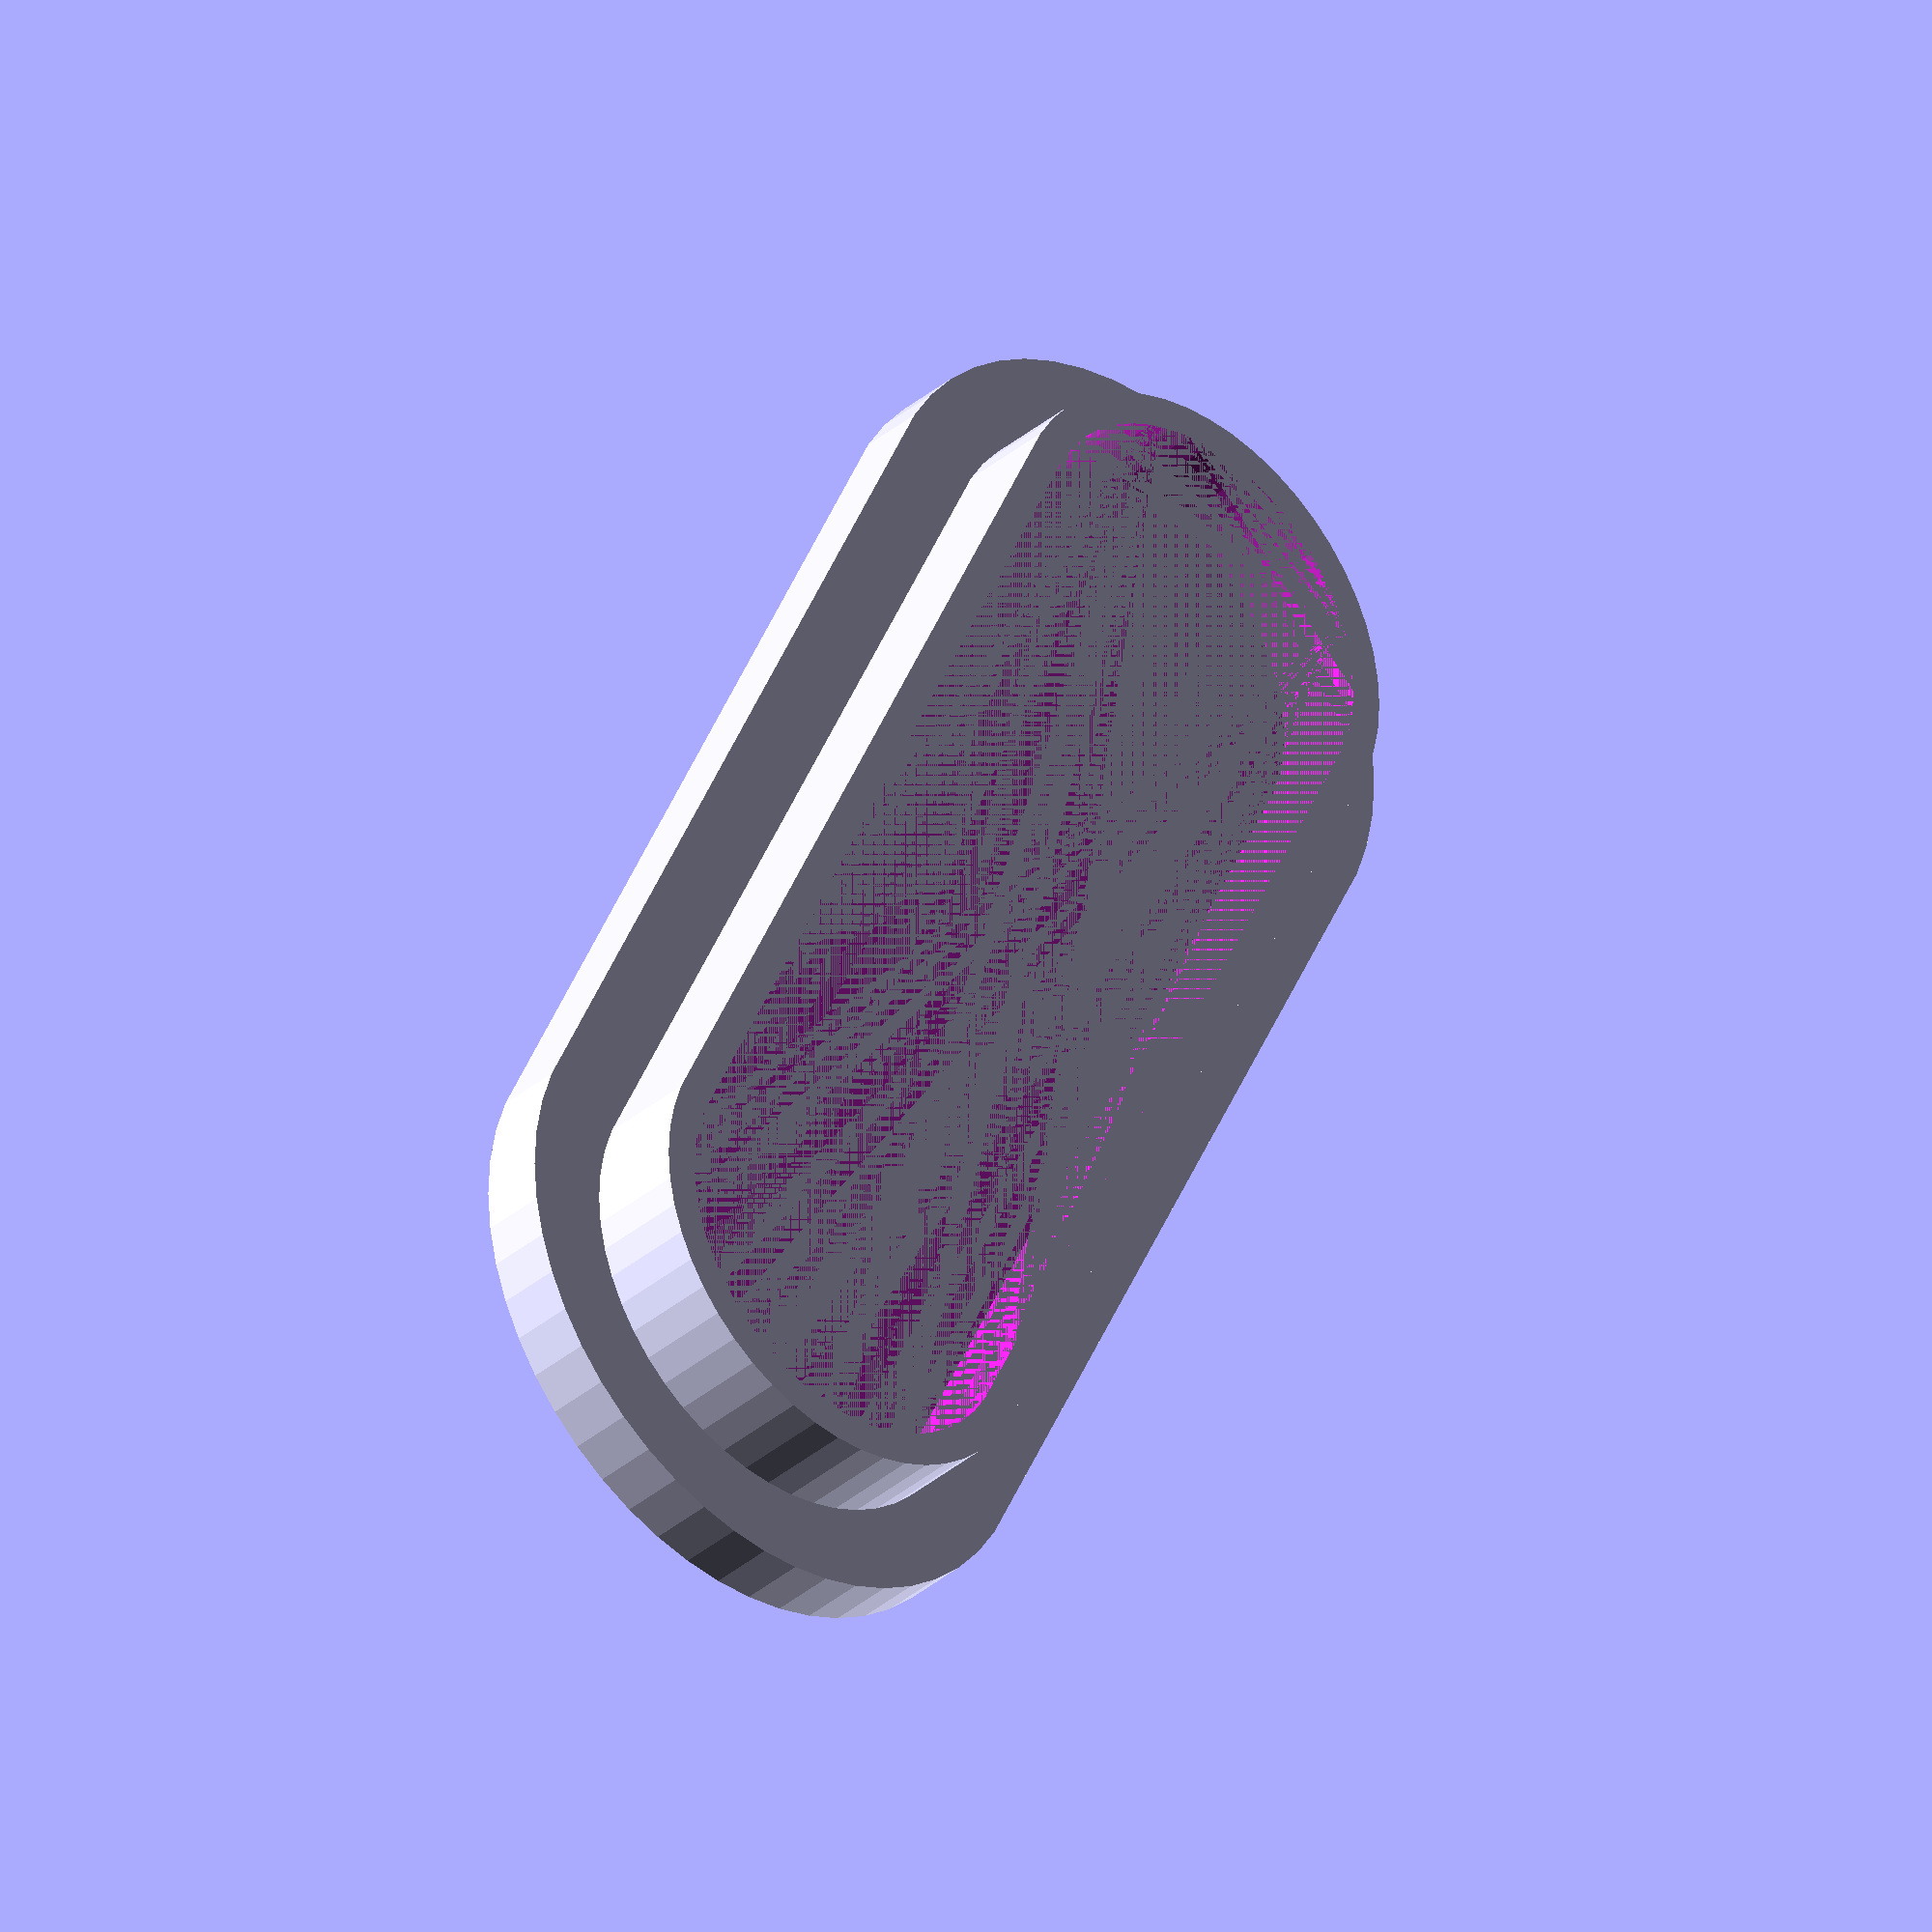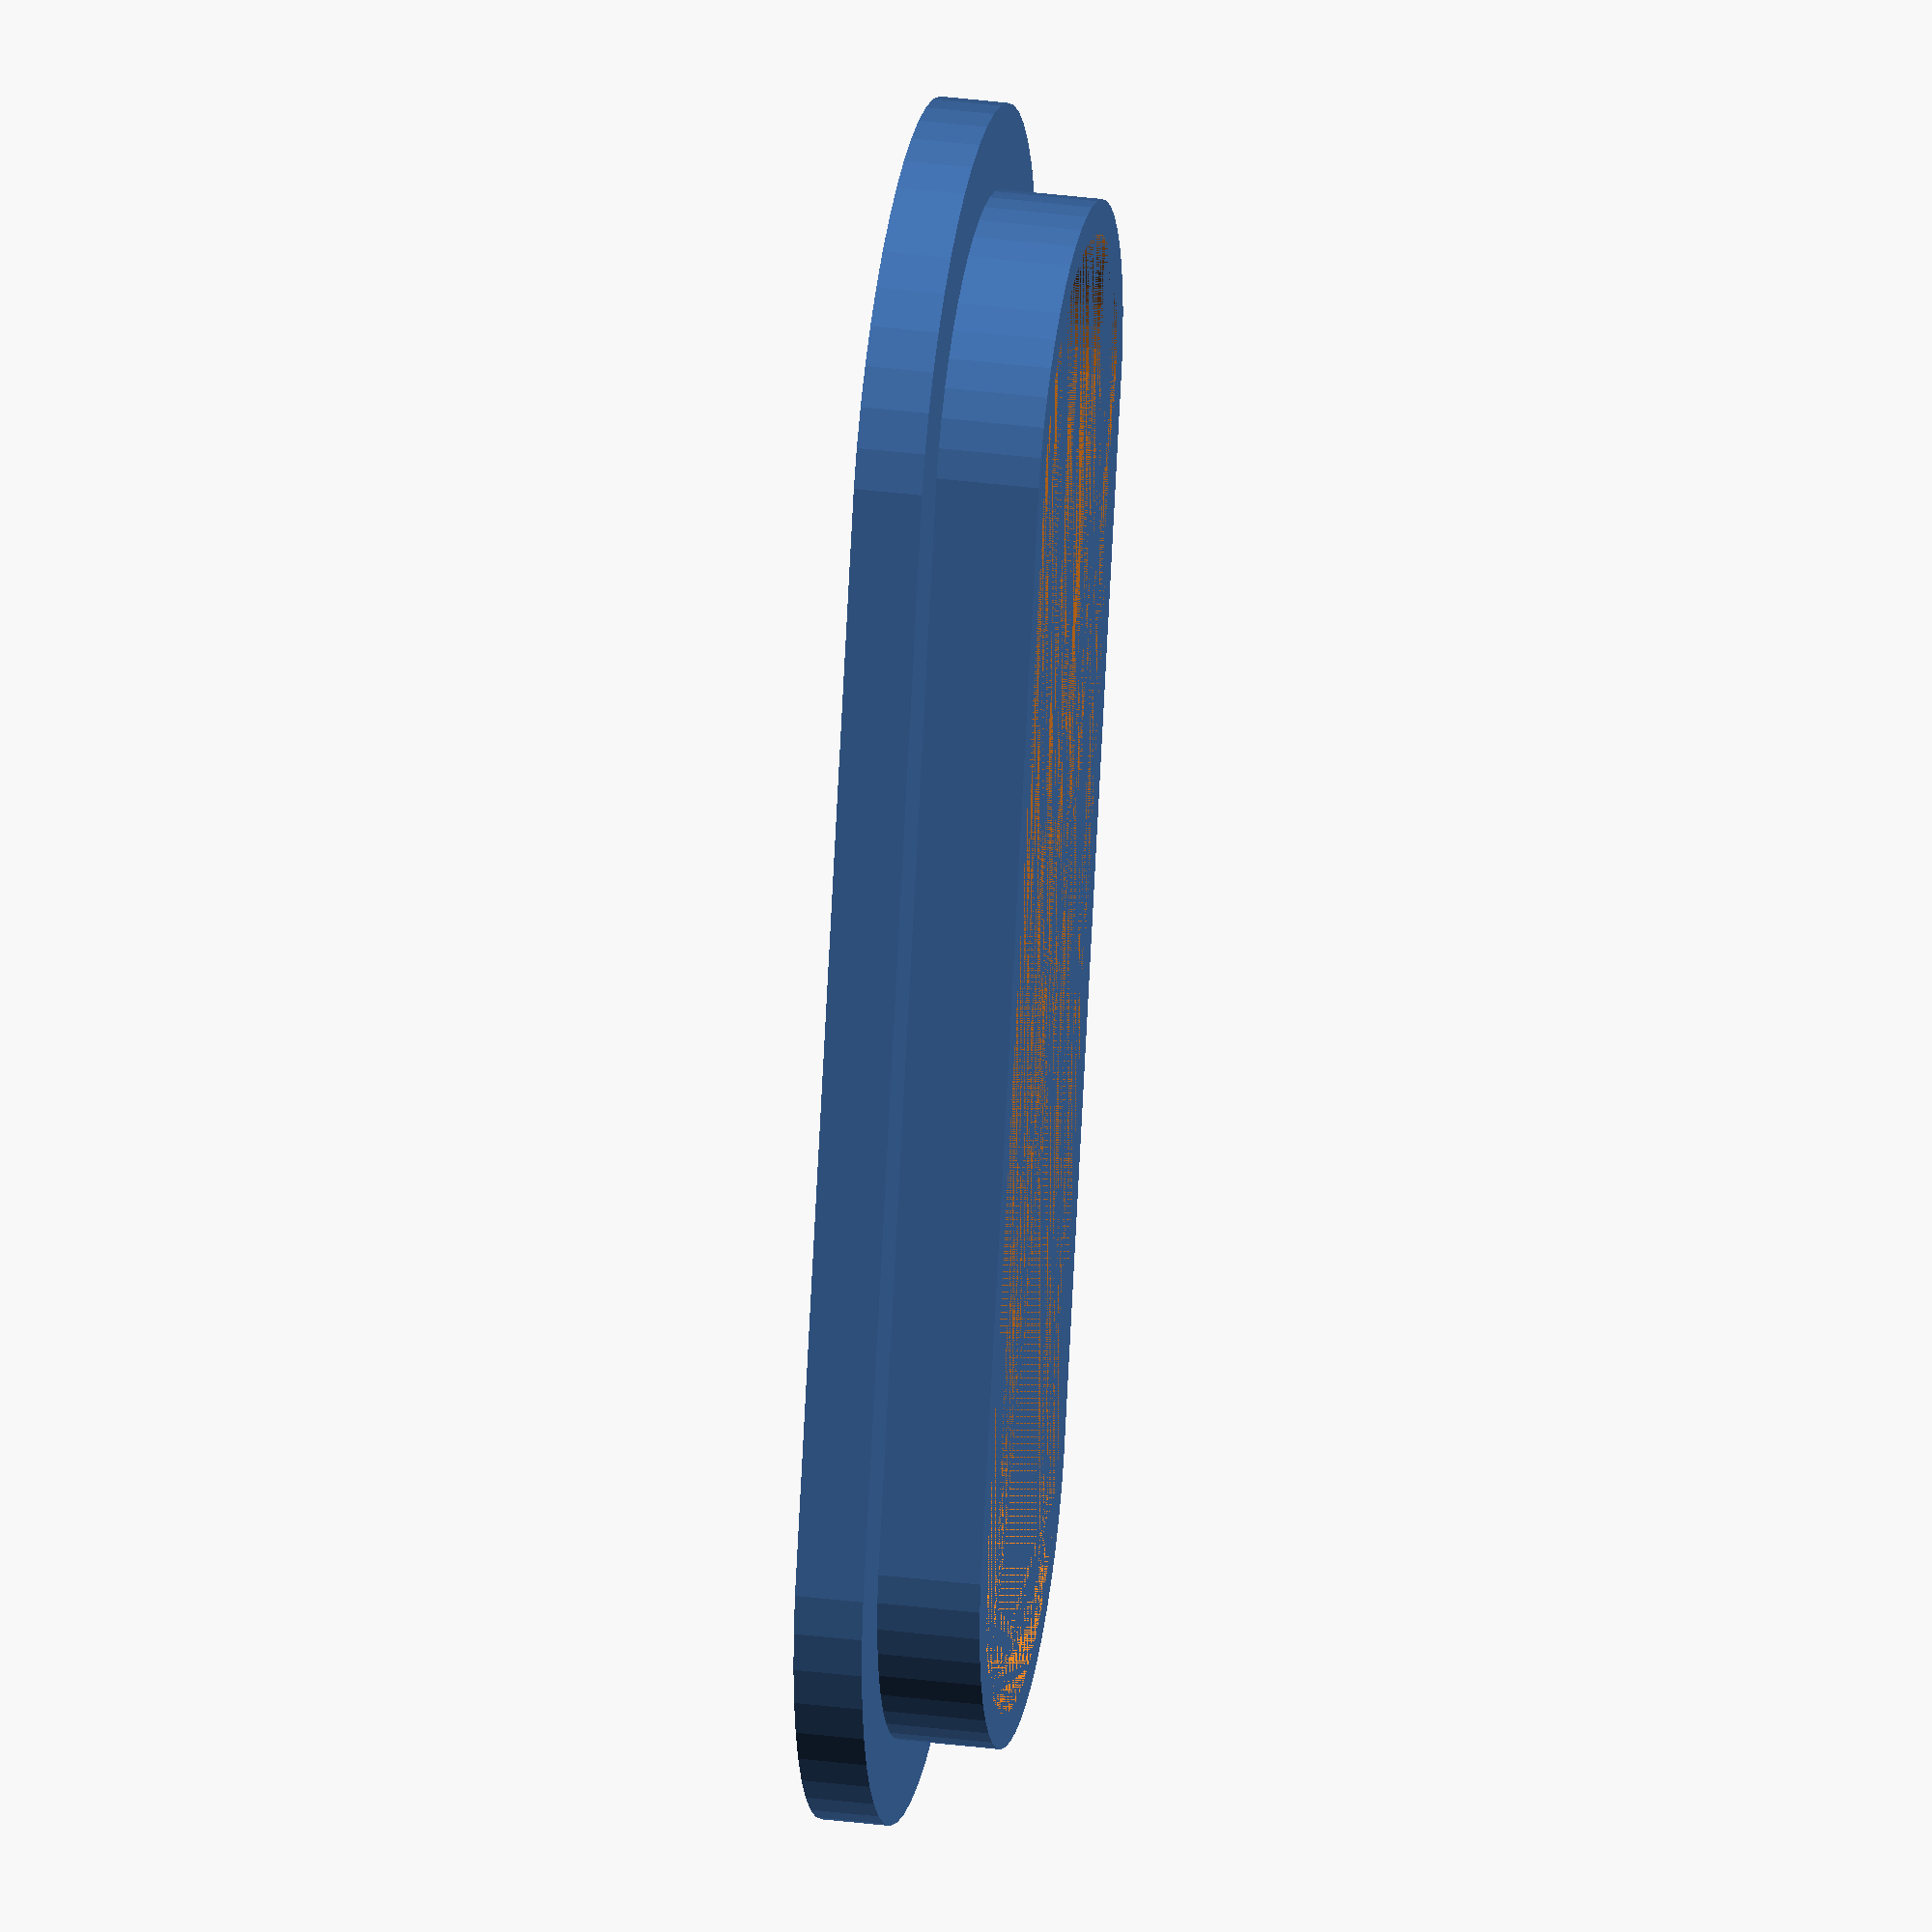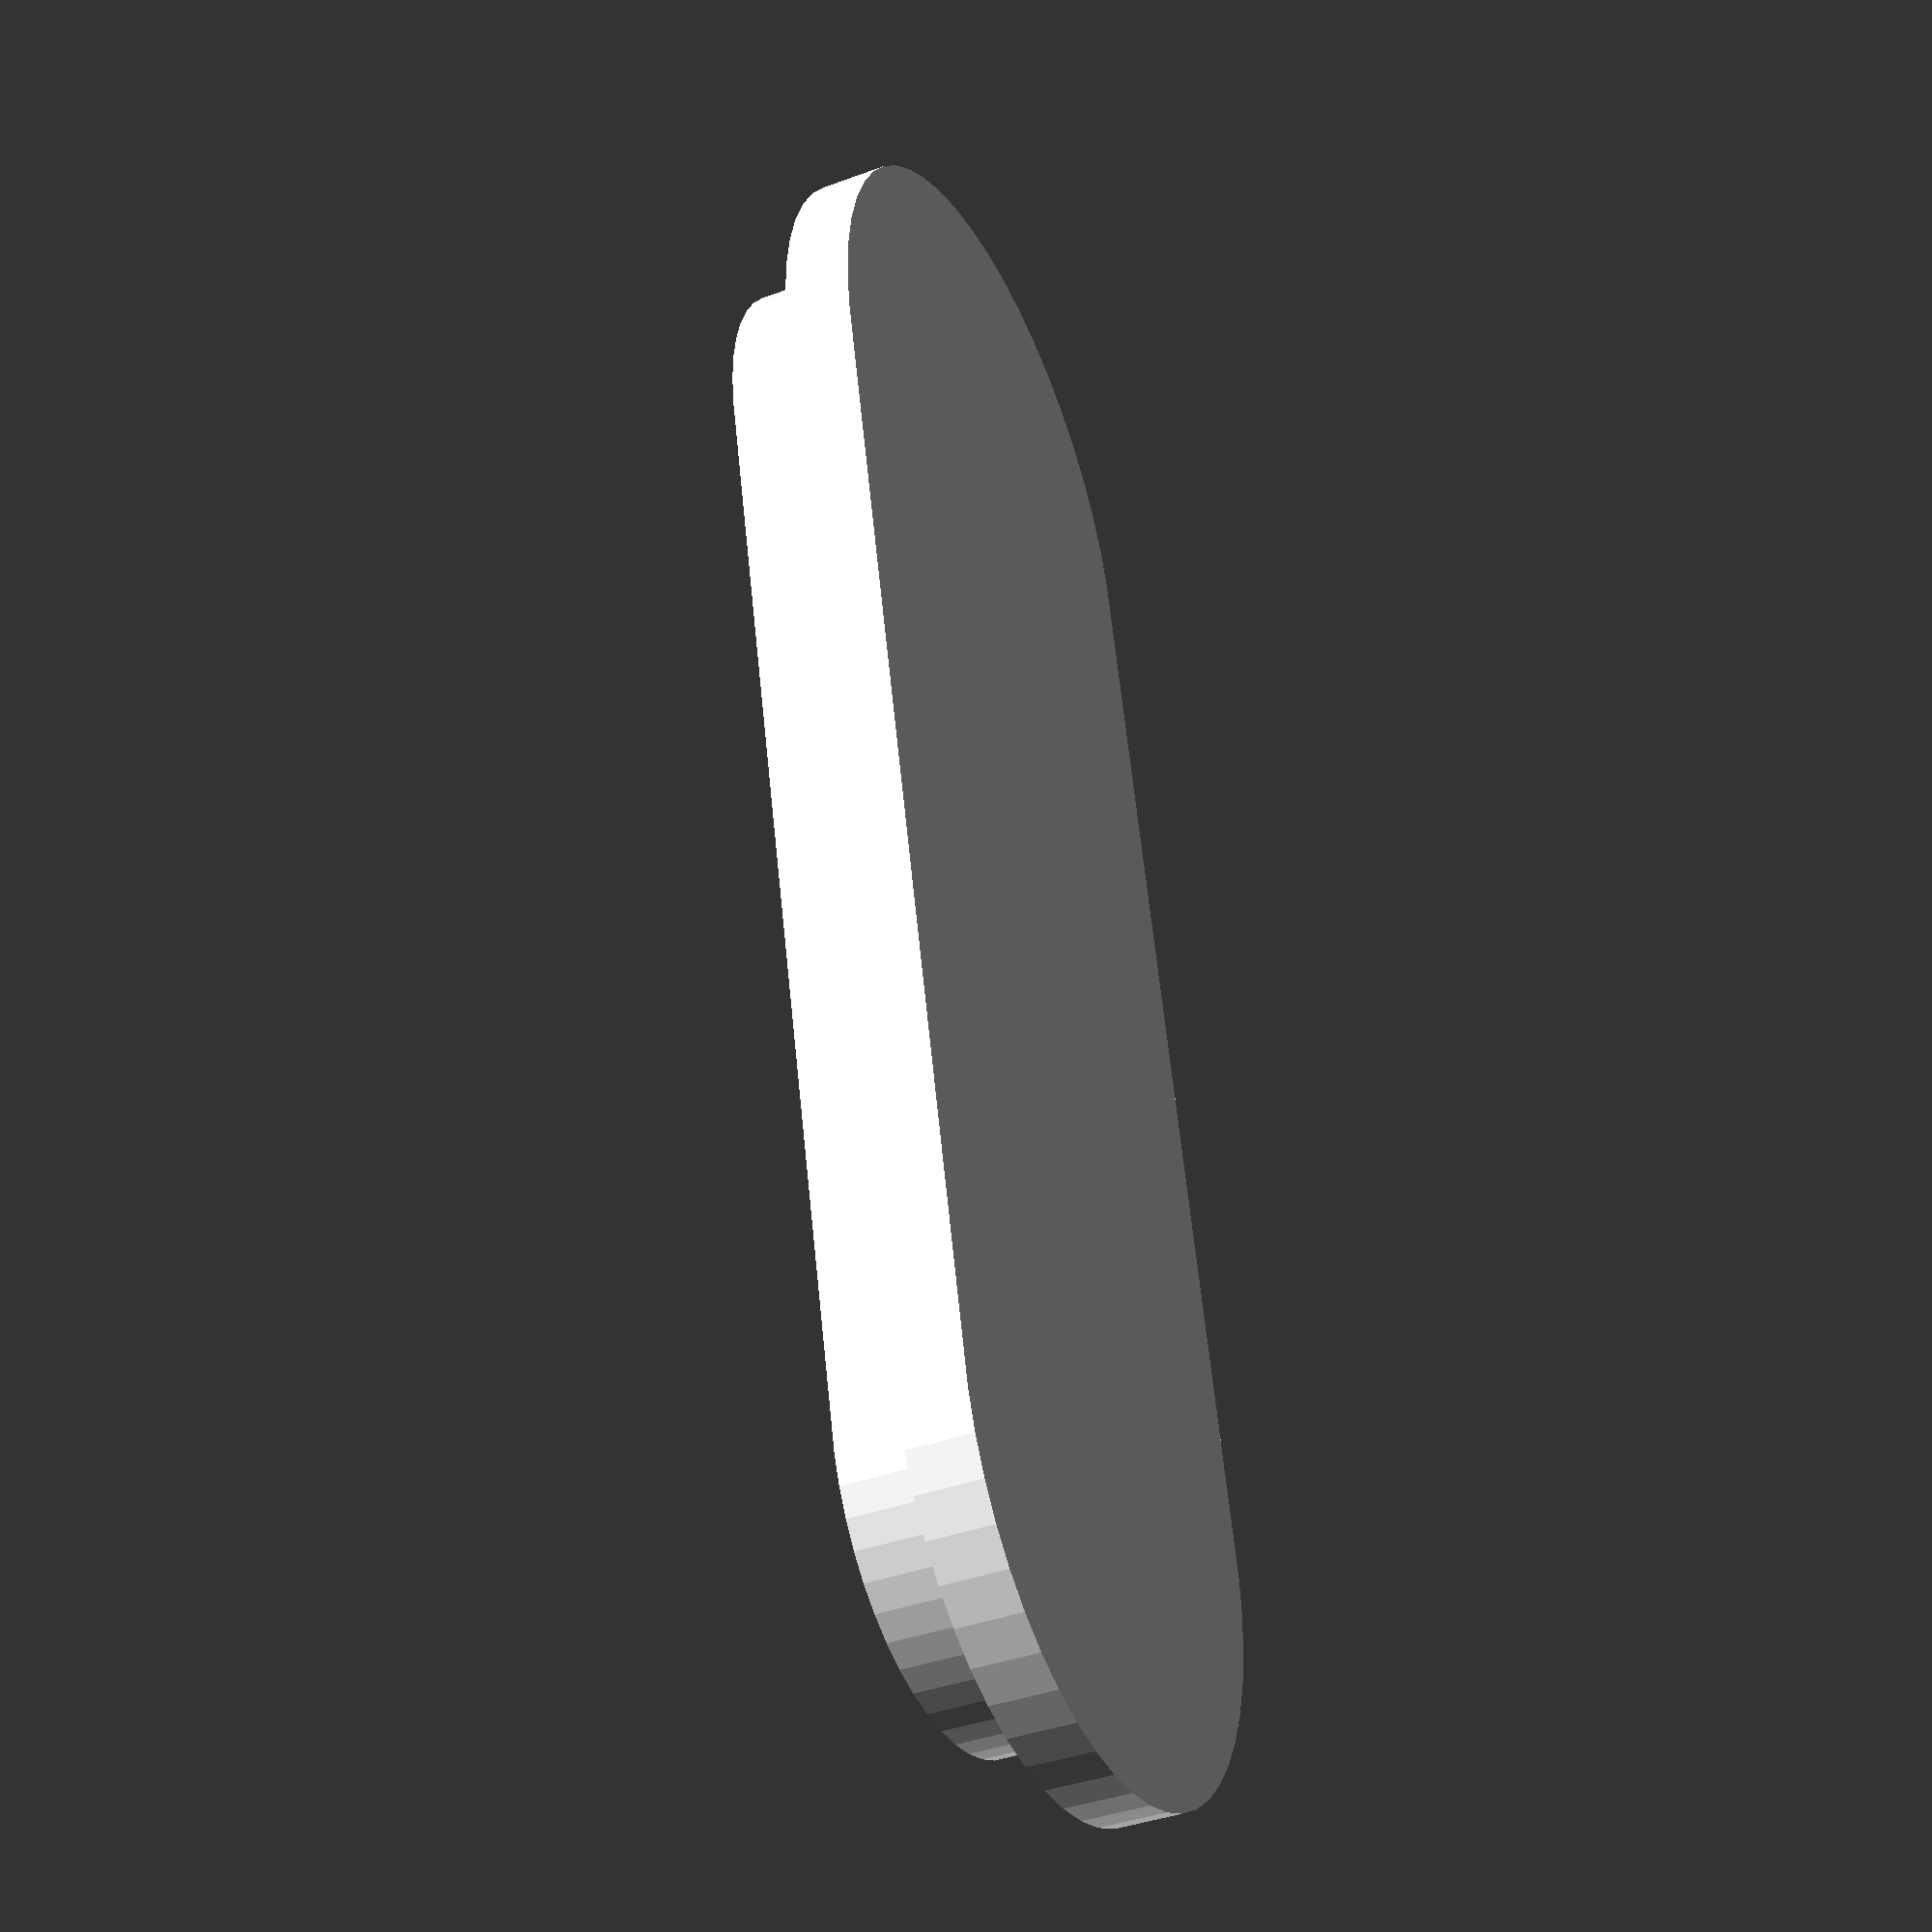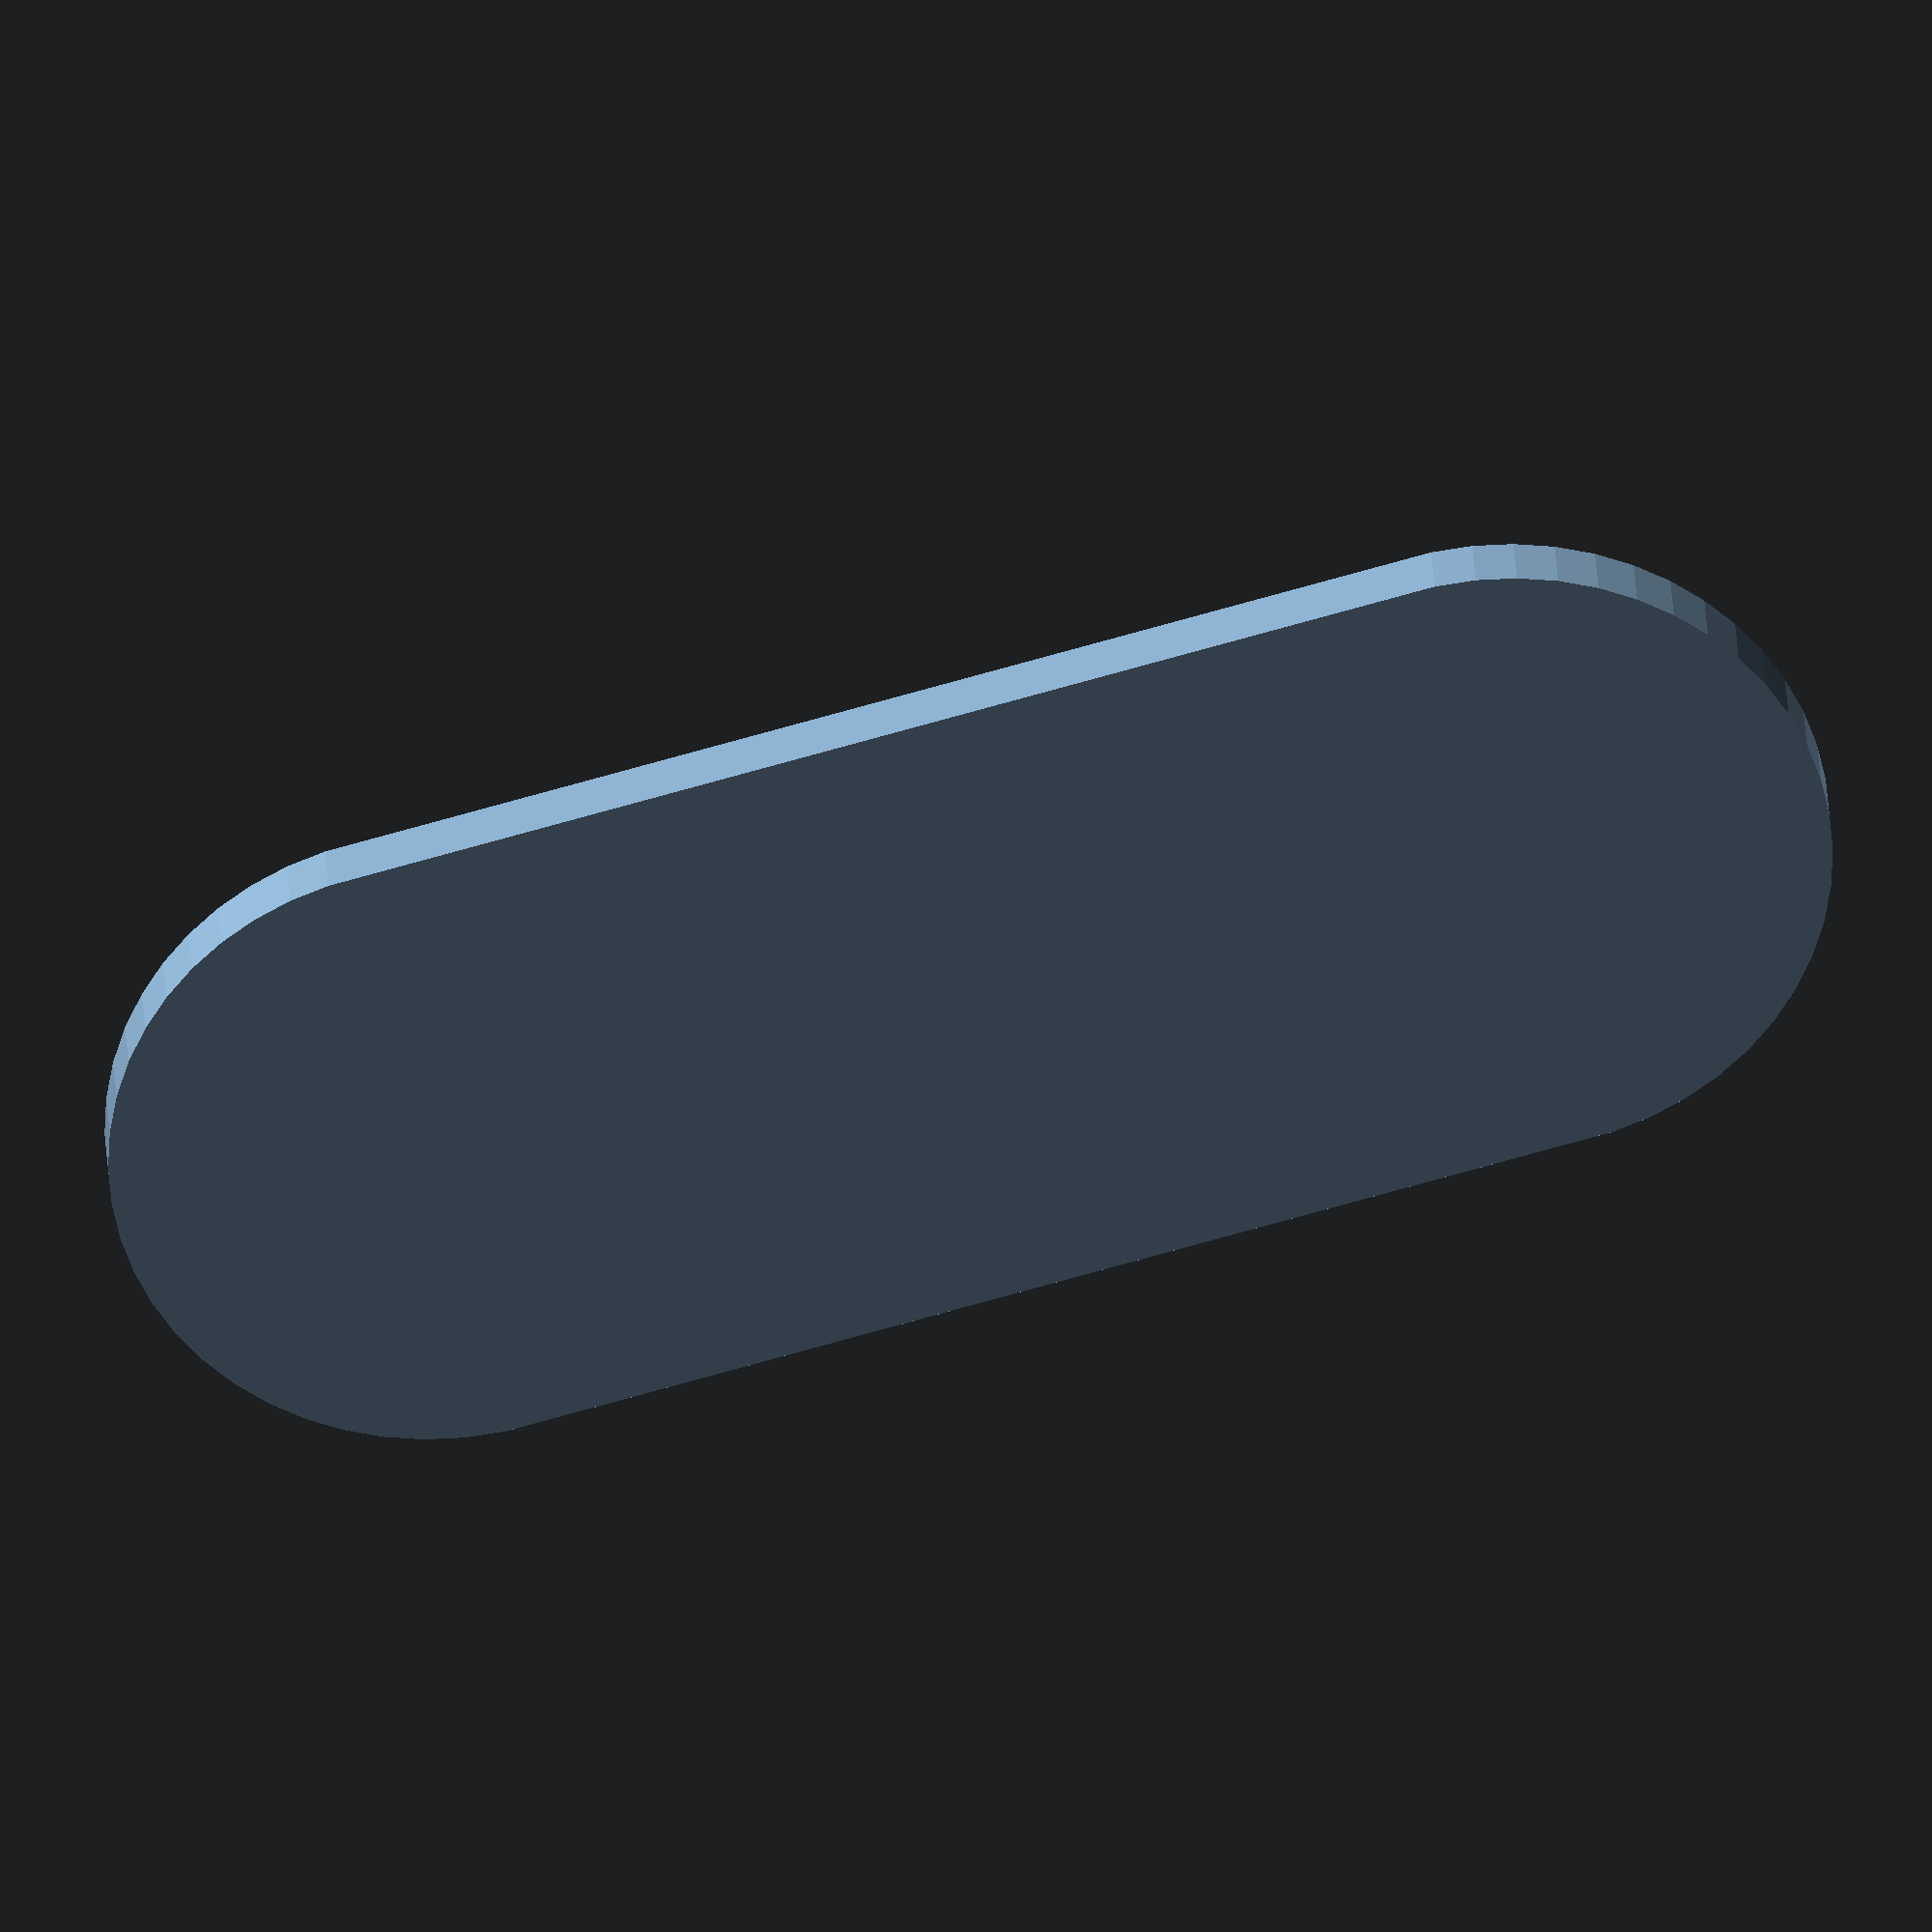
<openscad>
// Copyright 2019 Marcos Del Sol Vives
// SPDX-License-Identifier: ISC

$fn = 50;

// Wall thickness
wall_thickness = 2.5;

// Base thickness
base_thickness = 2;

// Height of the tab protecting the contacts of the button
tab_height = 3;

// Tab thickness
tab_thickness = 1;

// Diameter of the nut holding the button in place
nut_diameter = 14;

// Button count
count = 3;

// Extra space between holes
hole_margin = 2;

holes_space = (count - 1) * (nut_diameter + hole_margin);

hull() {
	cylinder(d=nut_diameter + 2 * wall_thickness, h=base_thickness);
	translate([holes_space, 0])
		cylinder(d=nut_diameter + 2 * wall_thickness, h=base_thickness);
}

translate([0, 0, base_thickness]) {
	difference() {
		hull() {
			cylinder(d=nut_diameter, h=tab_height);
			translate([holes_space, 0])
				cylinder(d=nut_diameter, h=tab_height);
		}
		hull() {
			cylinder(d=nut_diameter - 2 * tab_thickness, h=tab_height);
			translate([holes_space, 0])
				cylinder(d=nut_diameter - 2 * tab_thickness, h=tab_height);
		}
	}
}

</openscad>
<views>
elev=215.5 azim=115.1 roll=222.0 proj=o view=wireframe
elev=148.0 azim=286.6 roll=259.7 proj=o view=solid
elev=38.6 azim=103.9 roll=115.1 proj=p view=solid
elev=330.3 azim=195.7 roll=177.0 proj=o view=solid
</views>
